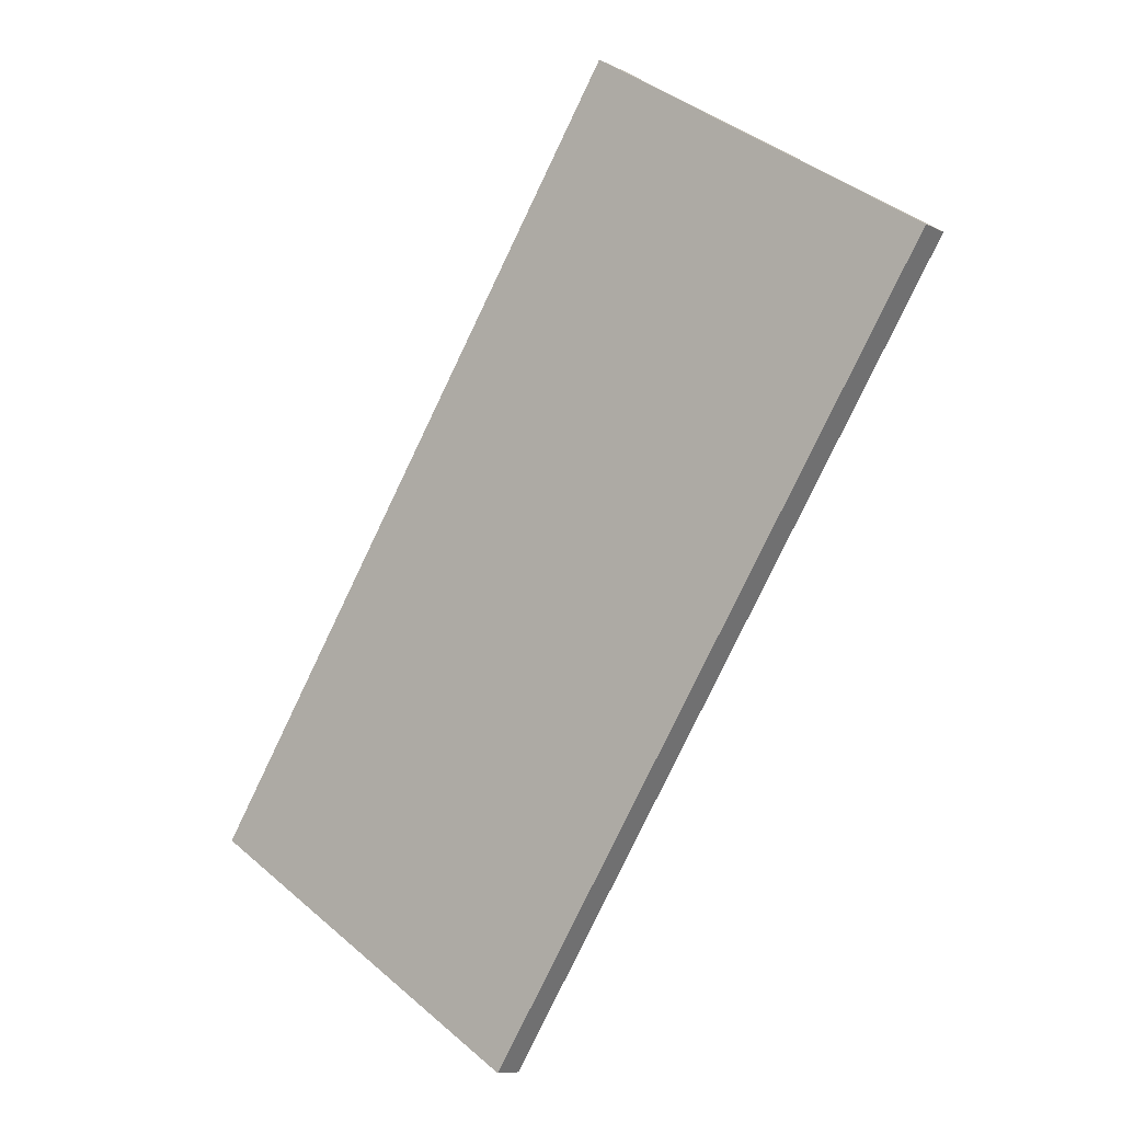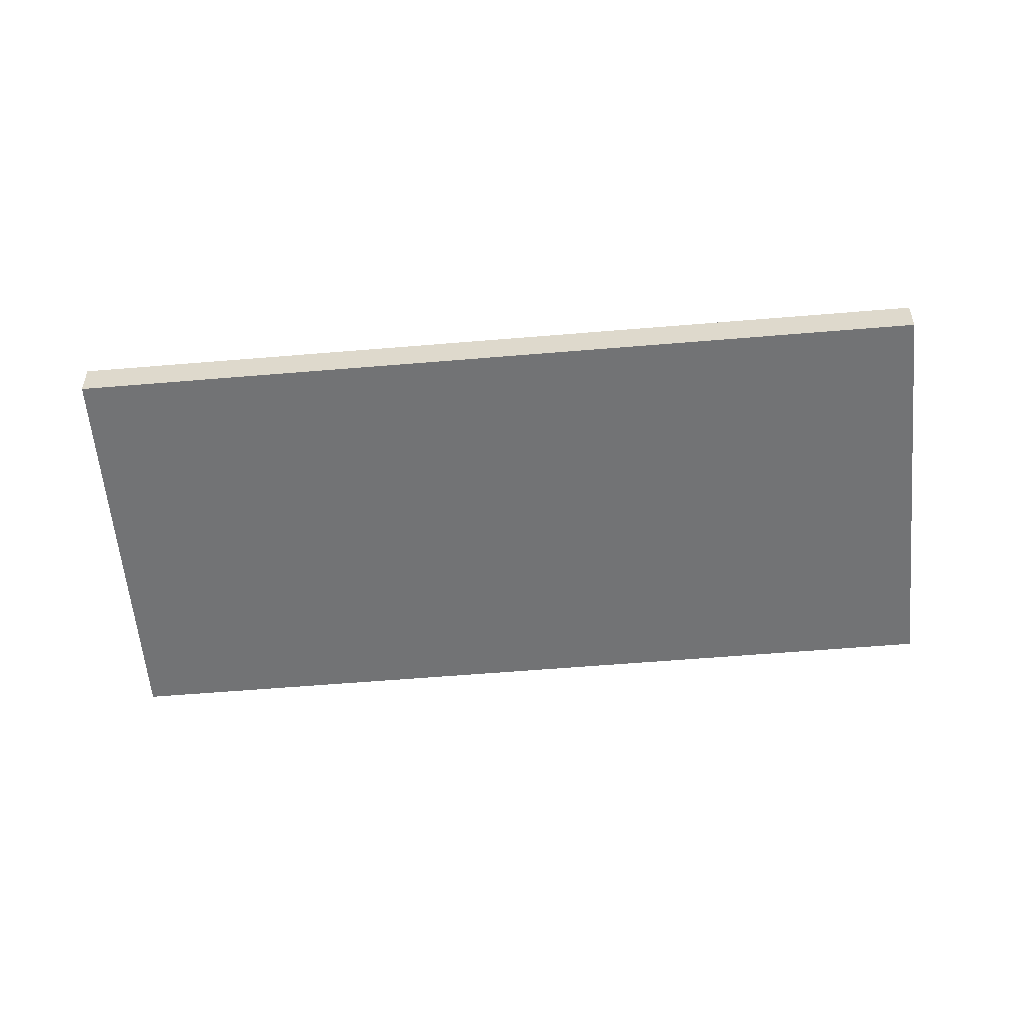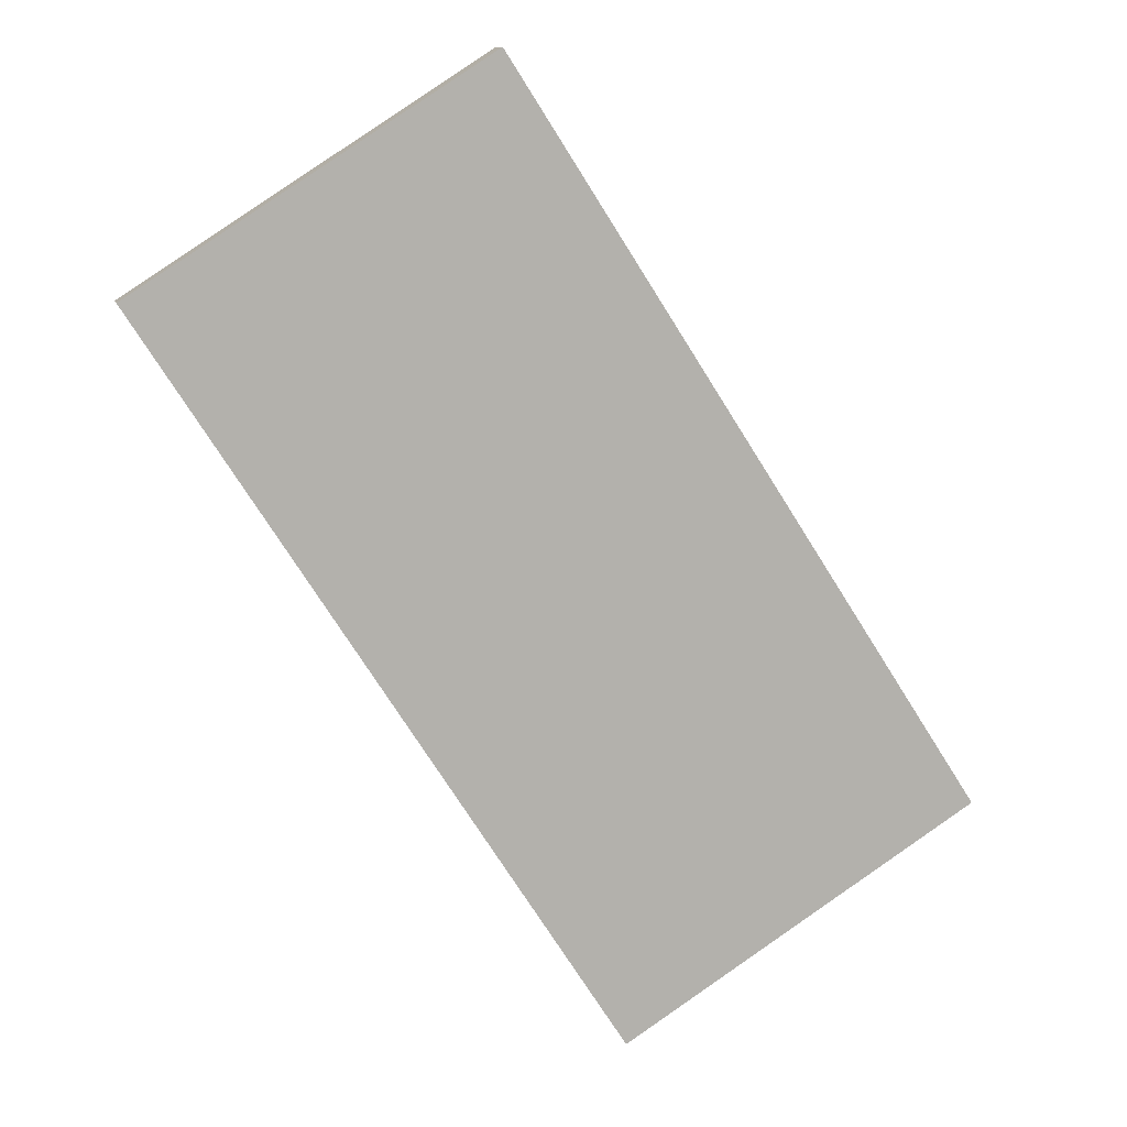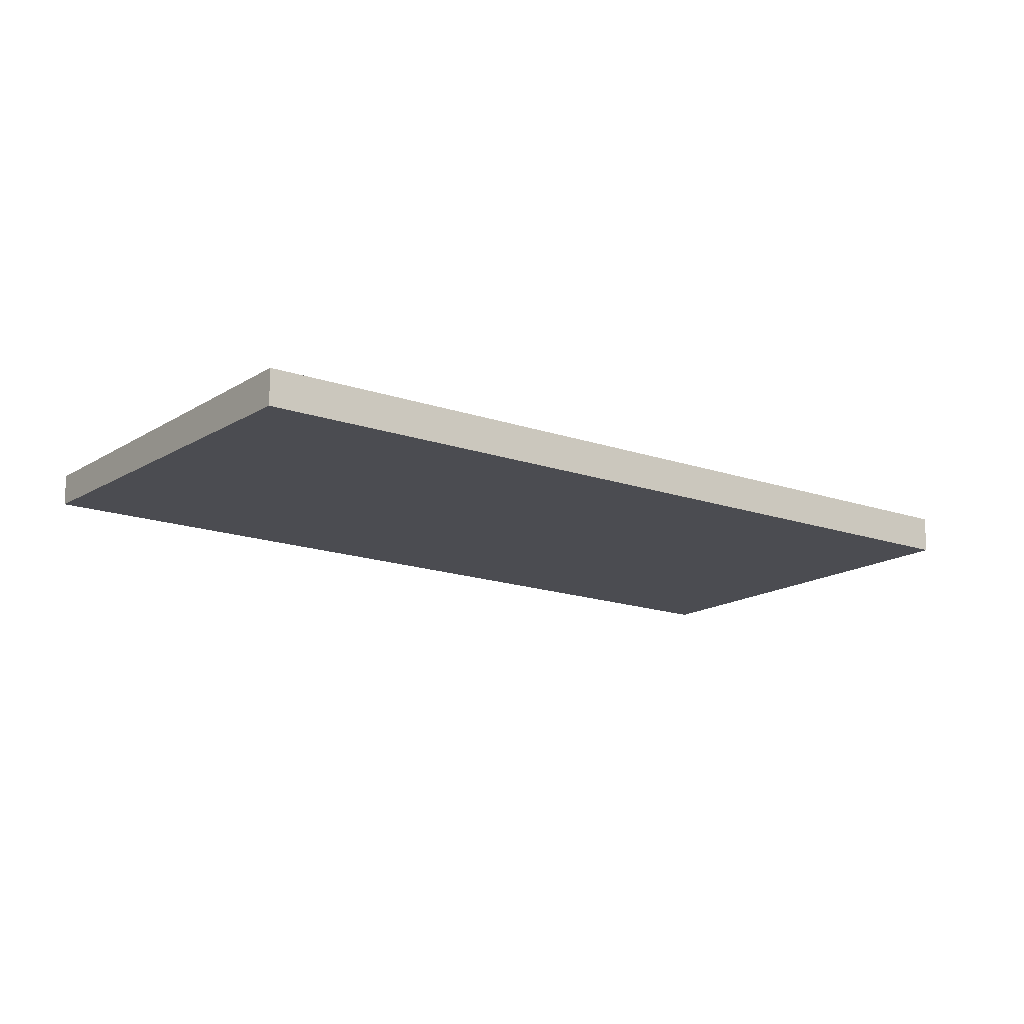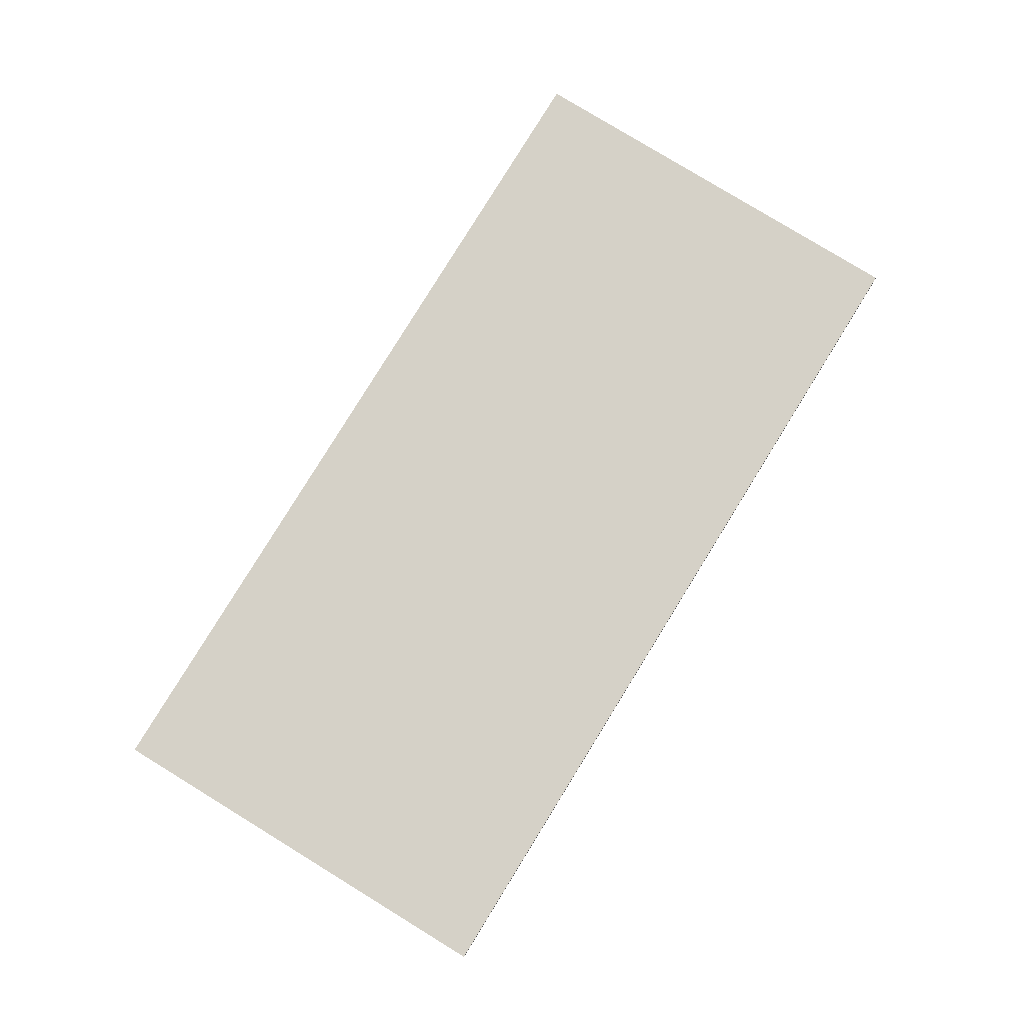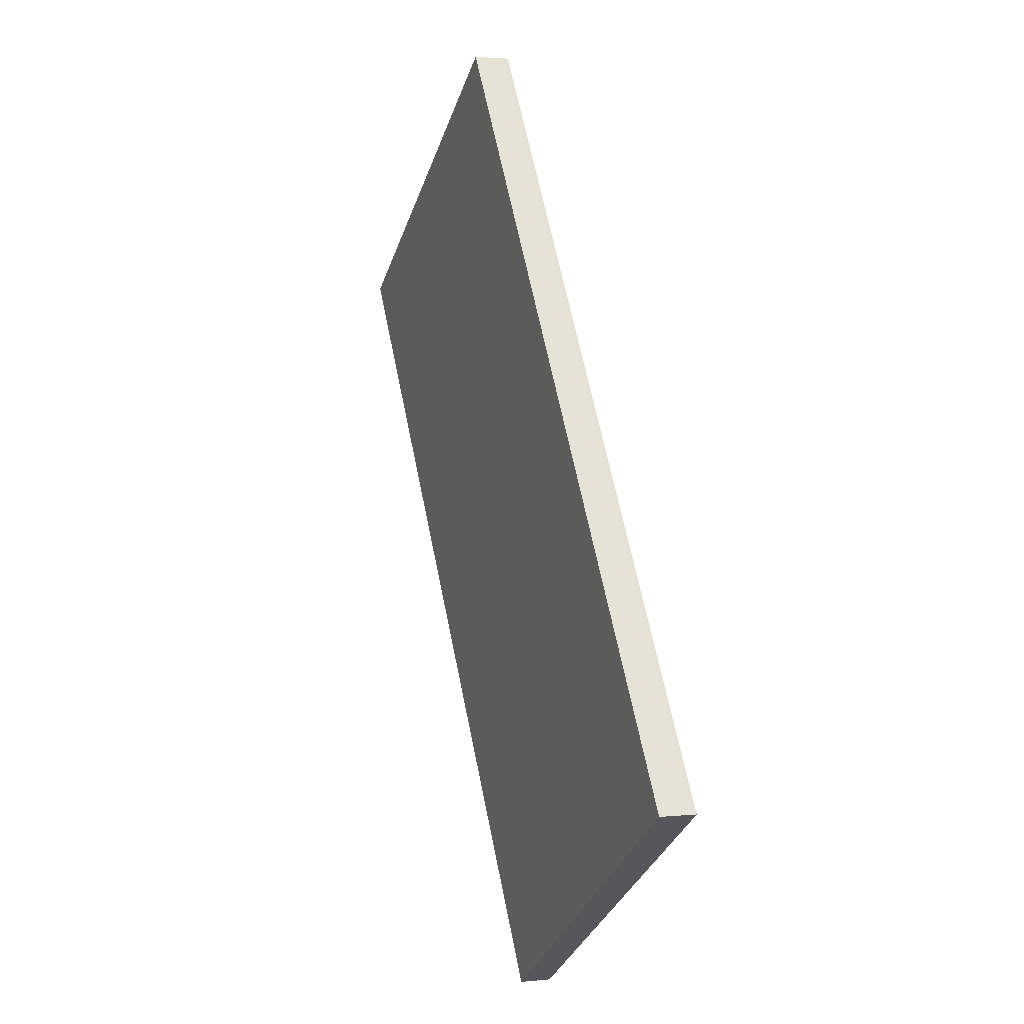
<metadata>
{"format":"obj","ext":"obj","renderer":"f3d","projection":"perspective","resolution":1024,"background":"white","views":[{"elev":-8.8,"azim":-142.7,"up":"+Y"},{"elev":-55.8,"azim":127.8,"up":"+Z"},{"elev":10.3,"azim":-12.6,"up":"+Y"},{"elev":-15.5,"azim":85.6,"up":"+Z"},{"elev":79.7,"azim":64.3,"up":"+Z"},{"elev":2.1,"azim":69.1,"up":"+Y"}]}
</metadata>
<code>
v -2374 -628.5 0.4657
v -2369 -625.1 0.5507
v -2362 -636.2 0.5536
v -2367 -639.6 0.4685
v -2369 -625.1 0.5507
v -2374 -628.5 0.4657
v -2374 -628.5 -5.551e-17
v -2369 -625.1 0
v -2362 -636.2 0.5536
v -2369 -625.1 0.5507
v -2369 -625.1 0
v -2362 -636.2 0
v -2367 -639.6 0.4685
v -2362 -636.2 0.5536
v -2362 -636.2 0
v -2367 -639.6 -5.551e-17
v -2374 -628.5 0.4657
v -2367 -639.6 0.4685
v -2367 -639.6 -5.551e-17
v -2374 -628.5 -5.551e-17
v -2374 -628.5 0
v -2369 -625.1 0
v -2362 -636.2 0
v -2367 -639.6 0
f 2 3 4 1
f 6 7 8 5
f 10 11 12 9
f 14 15 16 13
f 18 19 20 17
f 22 23 24 21

</code>
